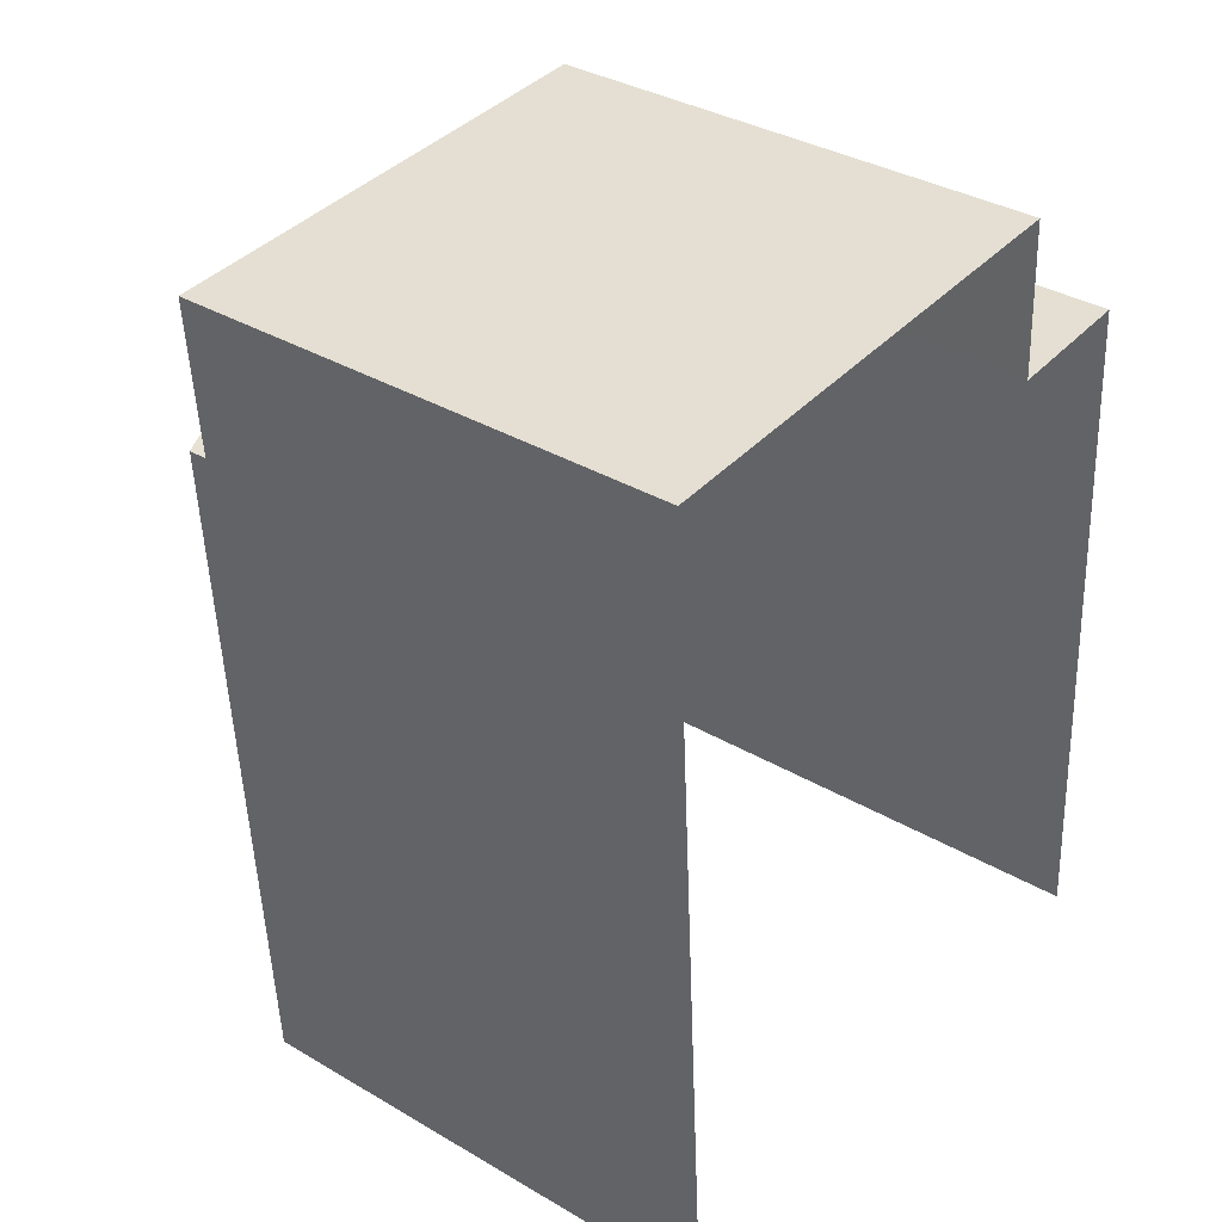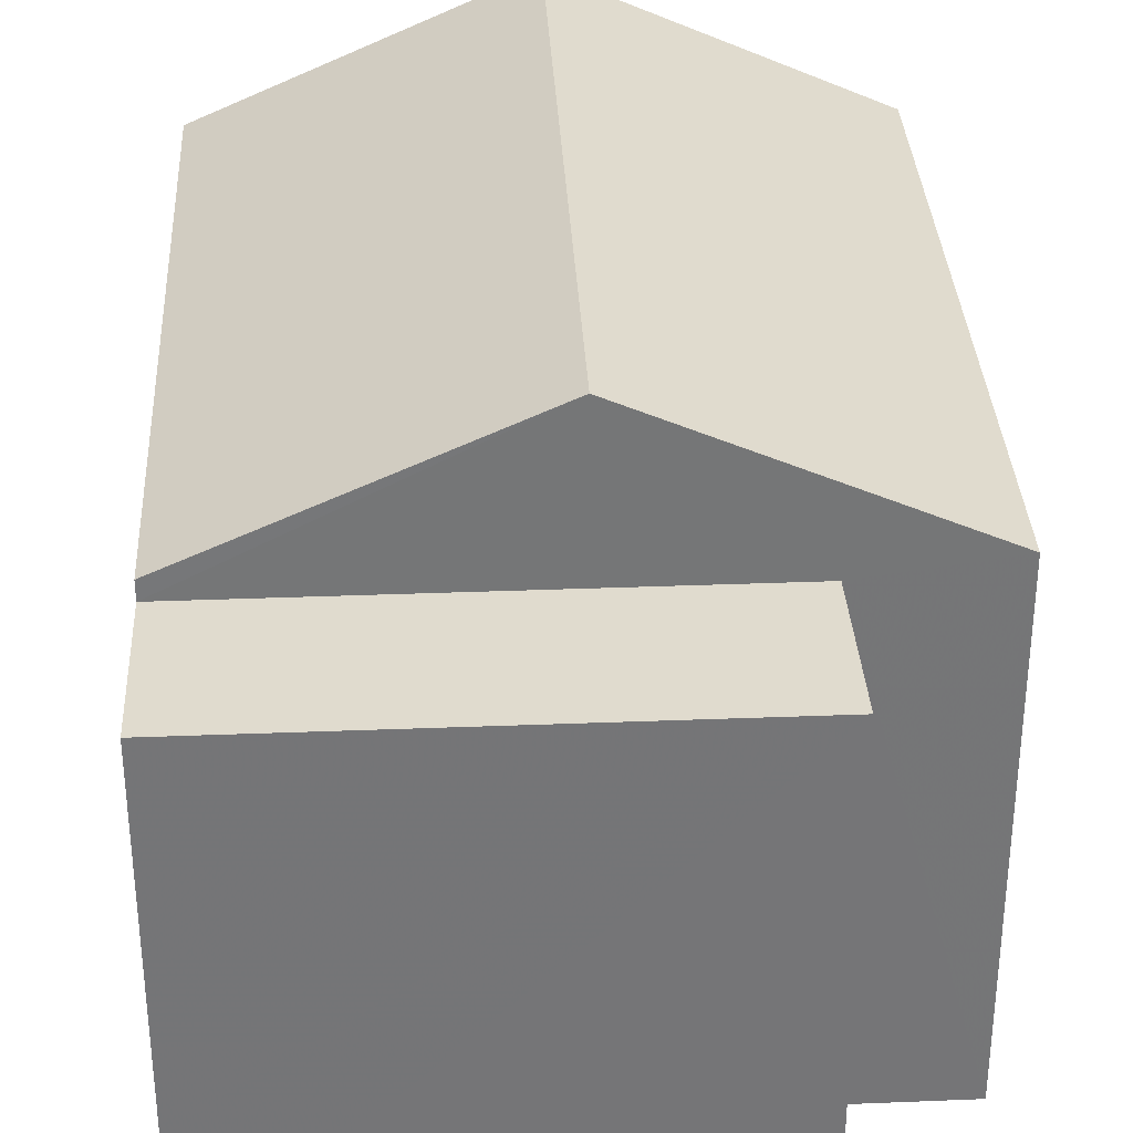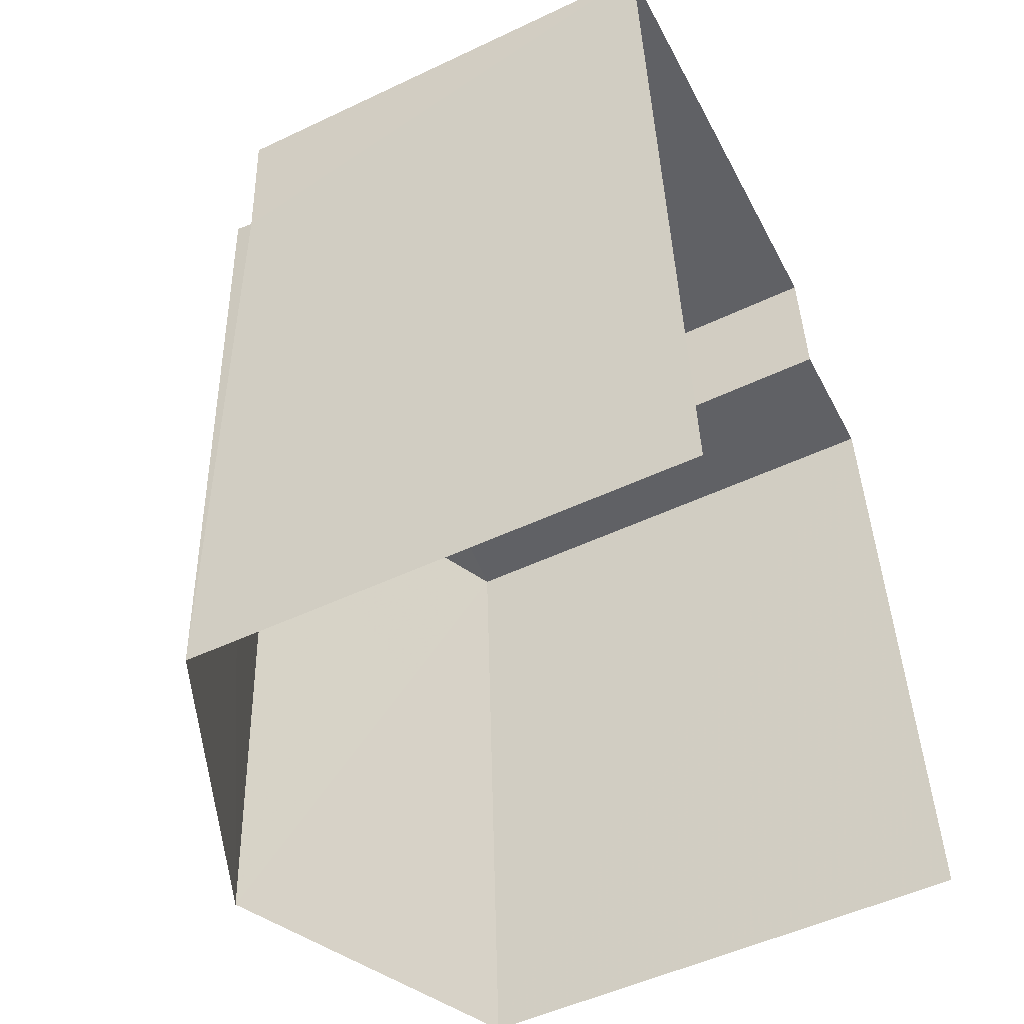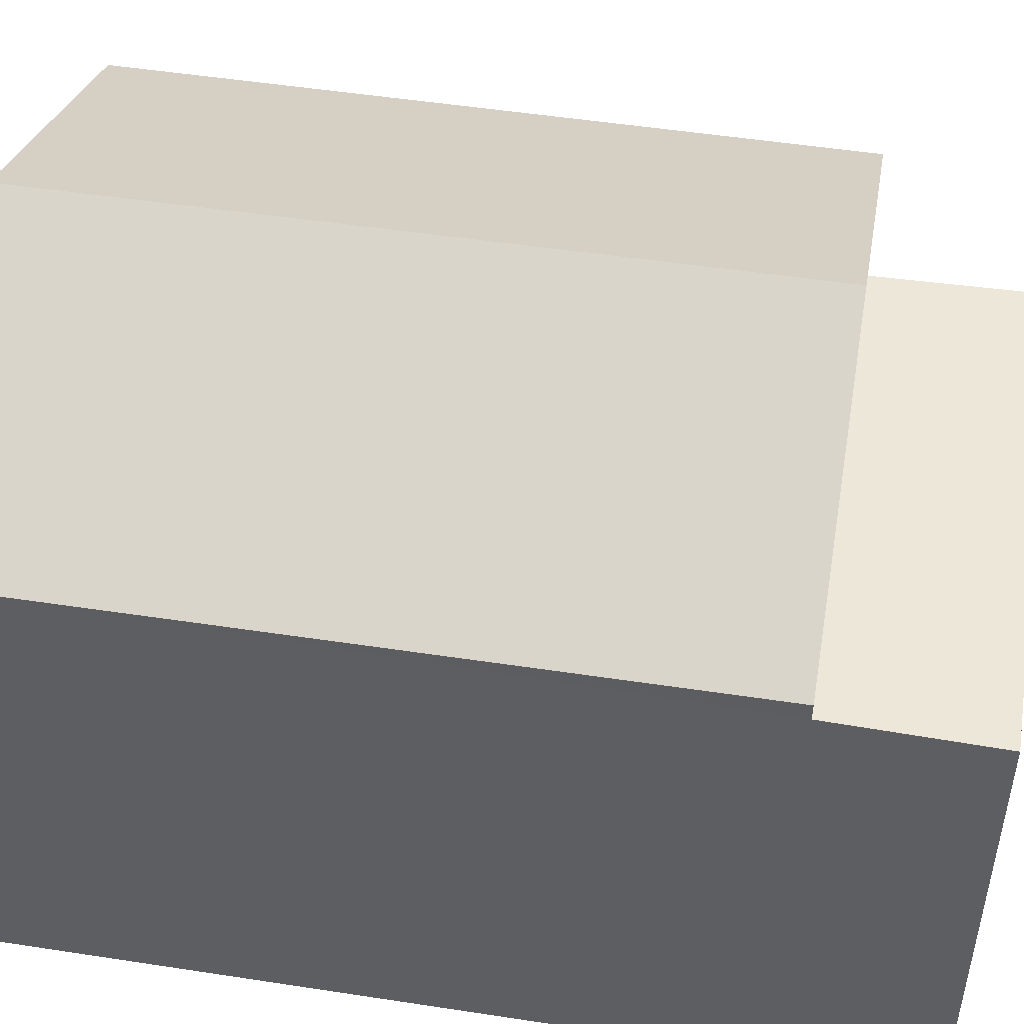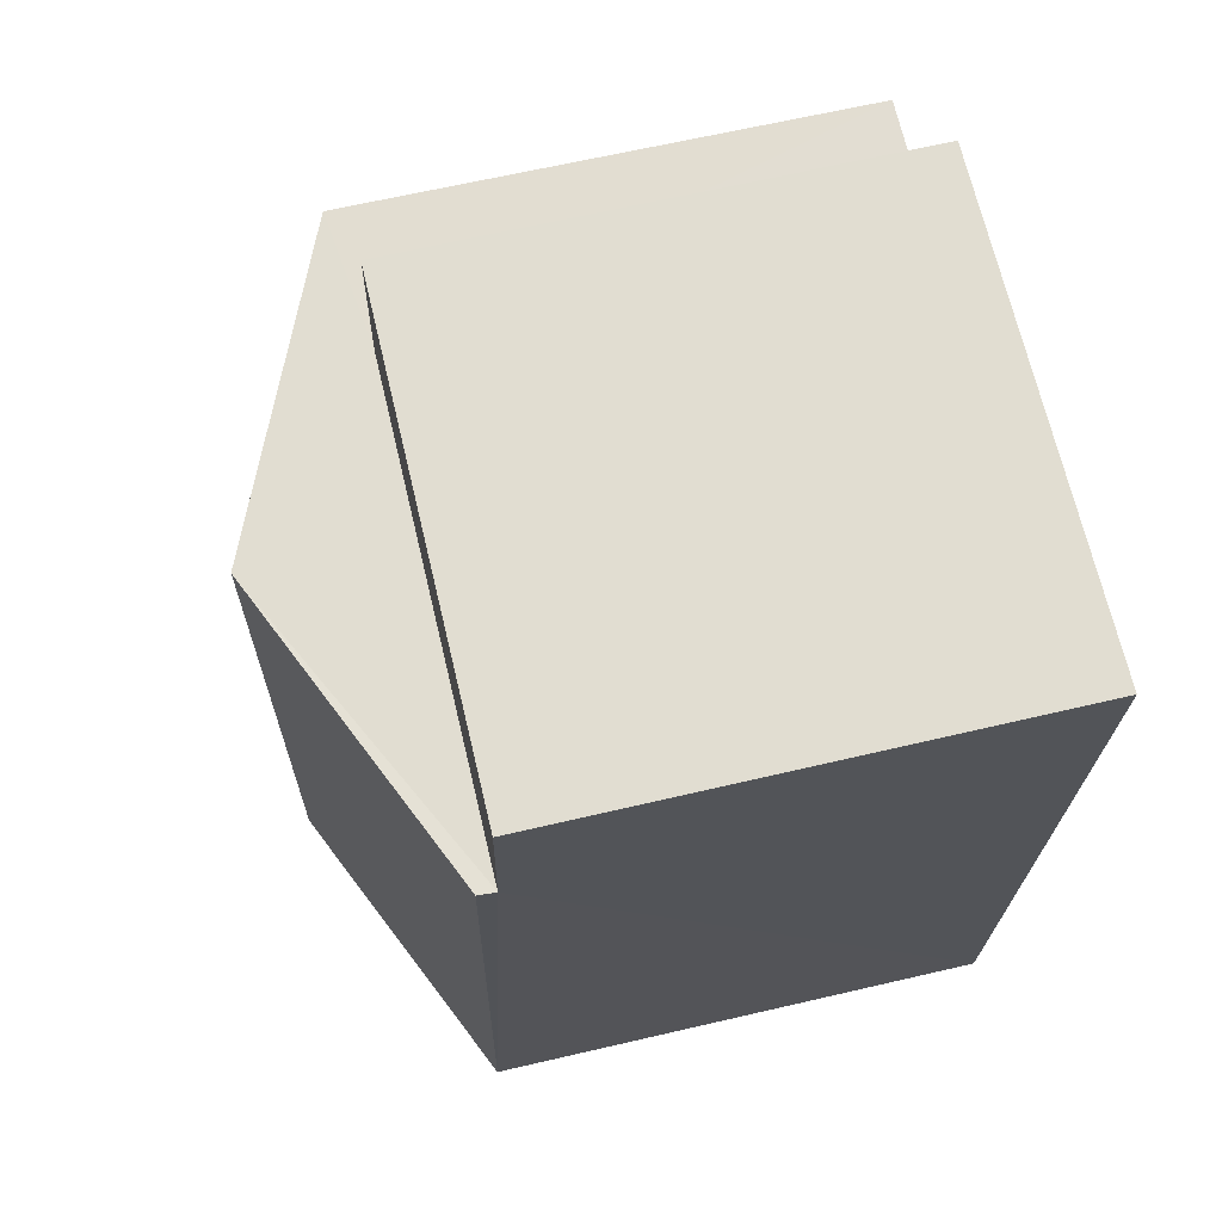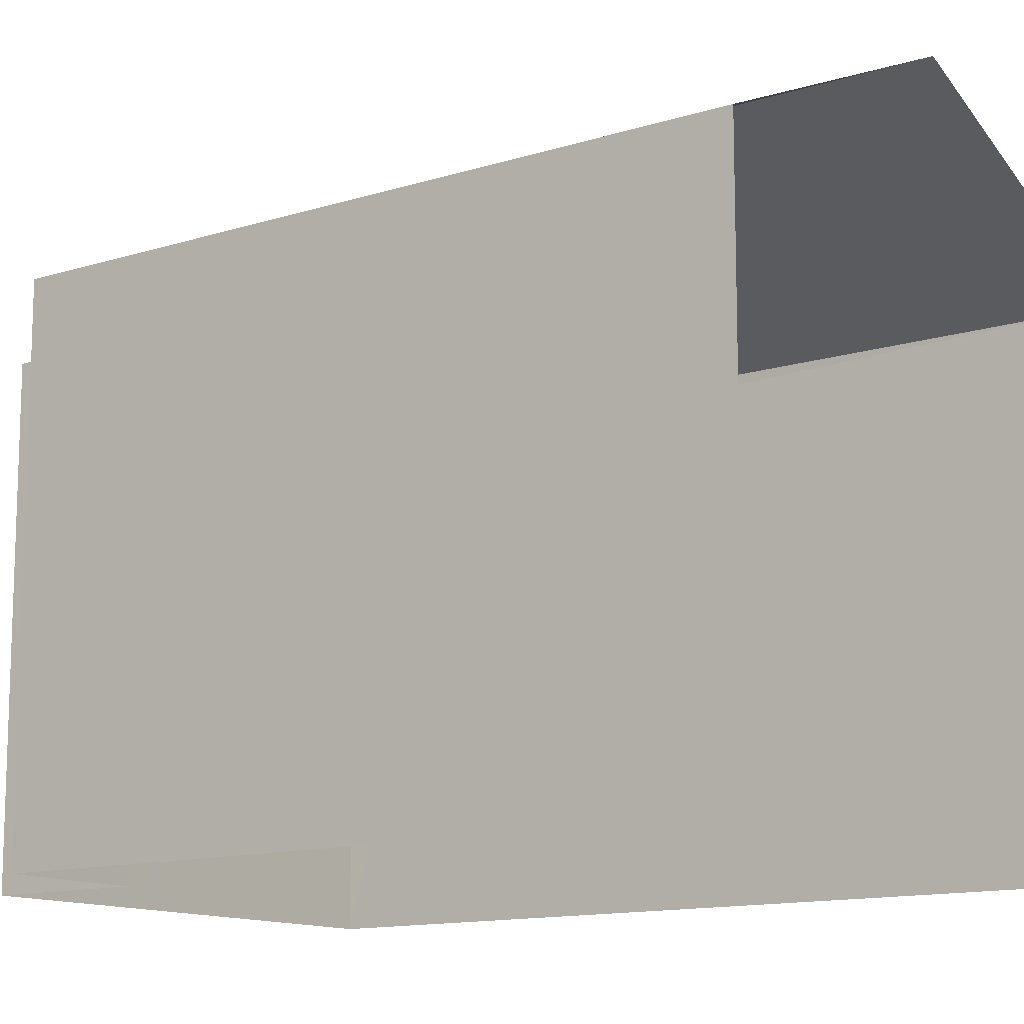
<metadata>
{"format":"obj","ext":"obj","renderer":"f3d","projection":"perspective","resolution":1024,"background":"white","views":[{"elev":35.2,"azim":128.0,"up":"+Y"},{"elev":33.6,"azim":173.6,"up":"+Z"},{"elev":-52.5,"azim":116.9,"up":"+Y"},{"elev":49.3,"azim":96.2,"up":"+Z"},{"elev":65.7,"azim":76.7,"up":"+Y"},{"elev":-12.7,"azim":-57.0,"up":"+Z"}]}
</metadata>
<code>
v -3.729e+05 -1.051e+05 24.58
v -3.729e+05 -1.051e+05 24.58
v -3.729e+05 -1.051e+05 24.59
v -3.729e+05 -1.051e+05 24.59
v -3.729e+05 -1.051e+05 24.58
v -3.729e+05 -1.051e+05 24.58
v -3.729e+05 -1.051e+05 32.25
v -3.729e+05 -1.051e+05 30.63
v -3.729e+05 -1.051e+05 32.25
v -3.729e+05 -1.051e+05 30.63
v -3.729e+05 -1.051e+05 30.63
v -3.729e+05 -1.051e+05 30.63
v -3.729e+05 -1.051e+05 30.41
v -3.729e+05 -1.051e+05 30.41
v -3.729e+05 -1.051e+05 30.41
v -3.729e+05 -1.051e+05 30.41
f 1 2 3
f 3 2 4
f 4 2 5
f 2 6 5
f 12 3 7
f 3 4 7
f 4 10 7
f 7 8 9
f 7 10 8
f 11 12 7
f 9 11 7
f 13 14 15
f 16 13 15
f 8 10 13
f 10 4 13
f 13 5 14
f 13 4 5
f 2 1 16
f 13 16 9
f 8 13 9
f 1 11 16
f 16 11 9
f 16 15 6
f 2 16 6
f 15 5 6
f 15 14 5
f 12 1 3
f 12 11 1

</code>
